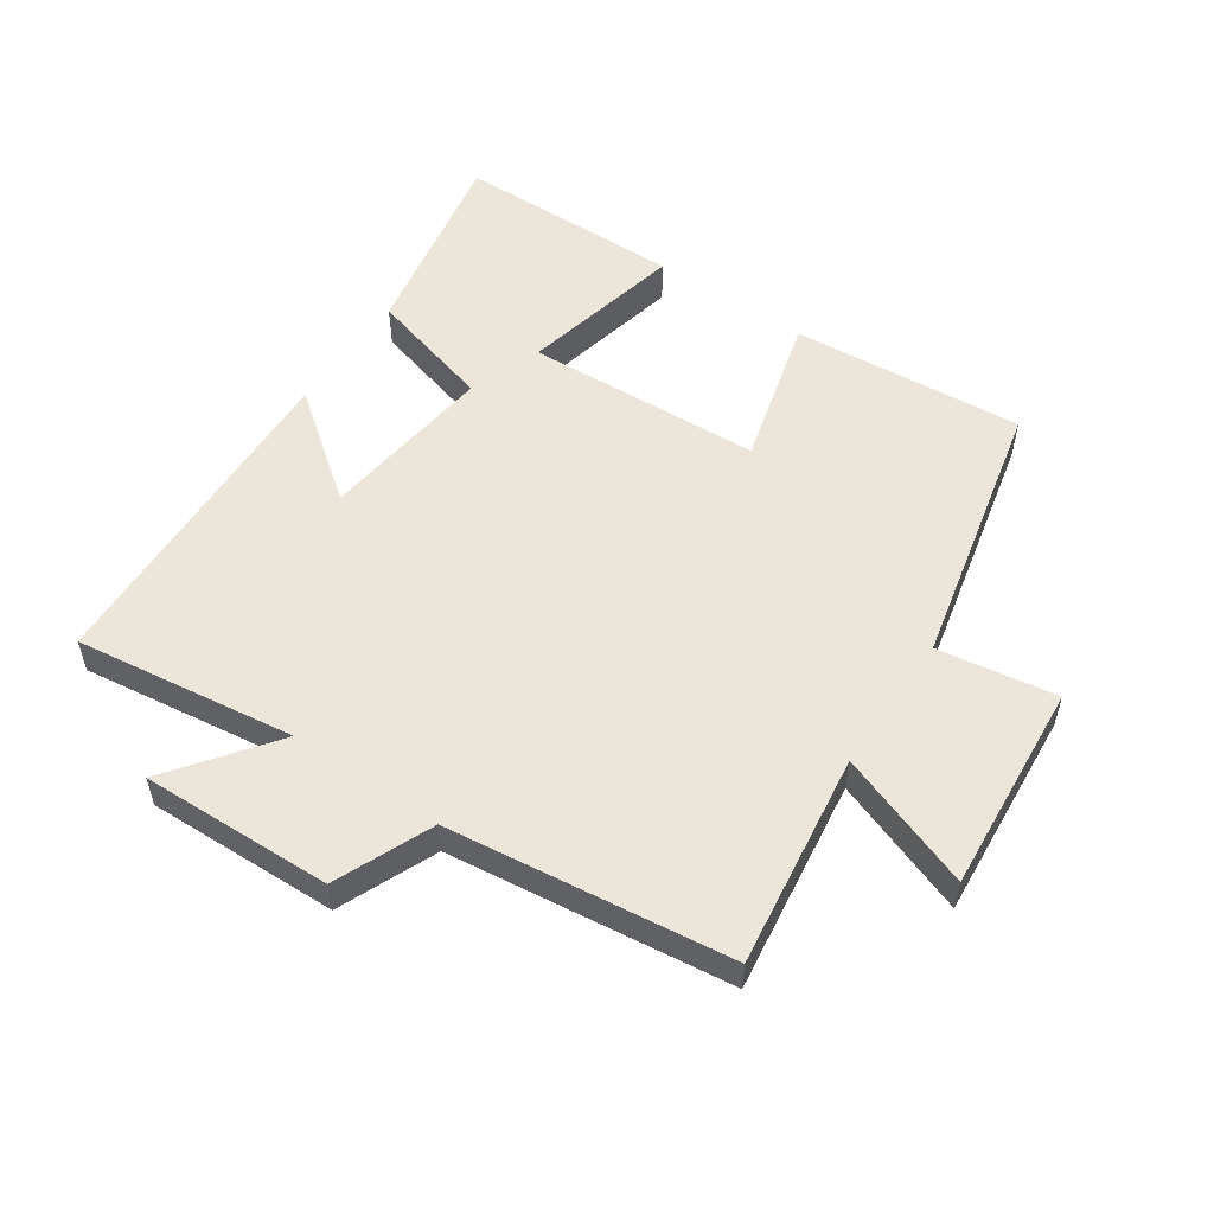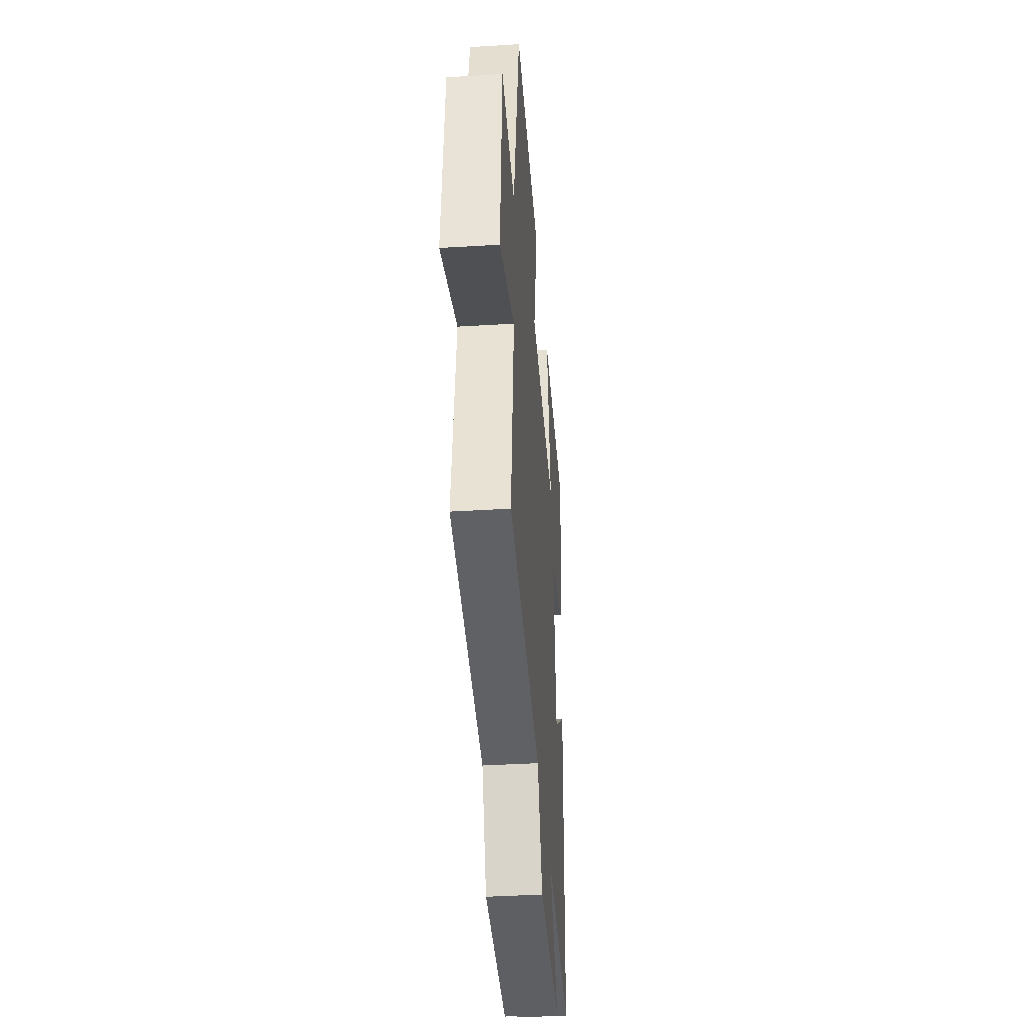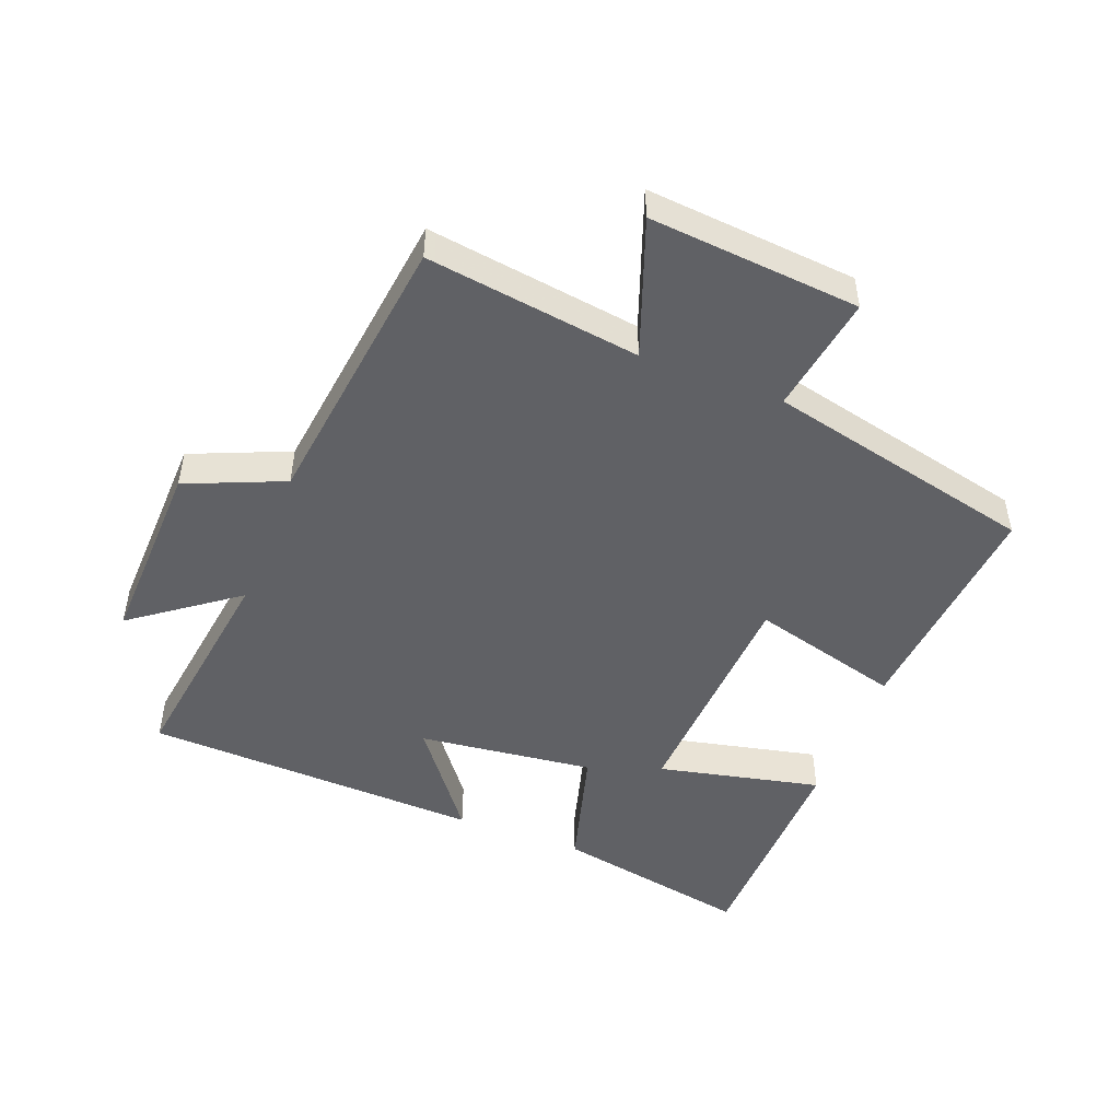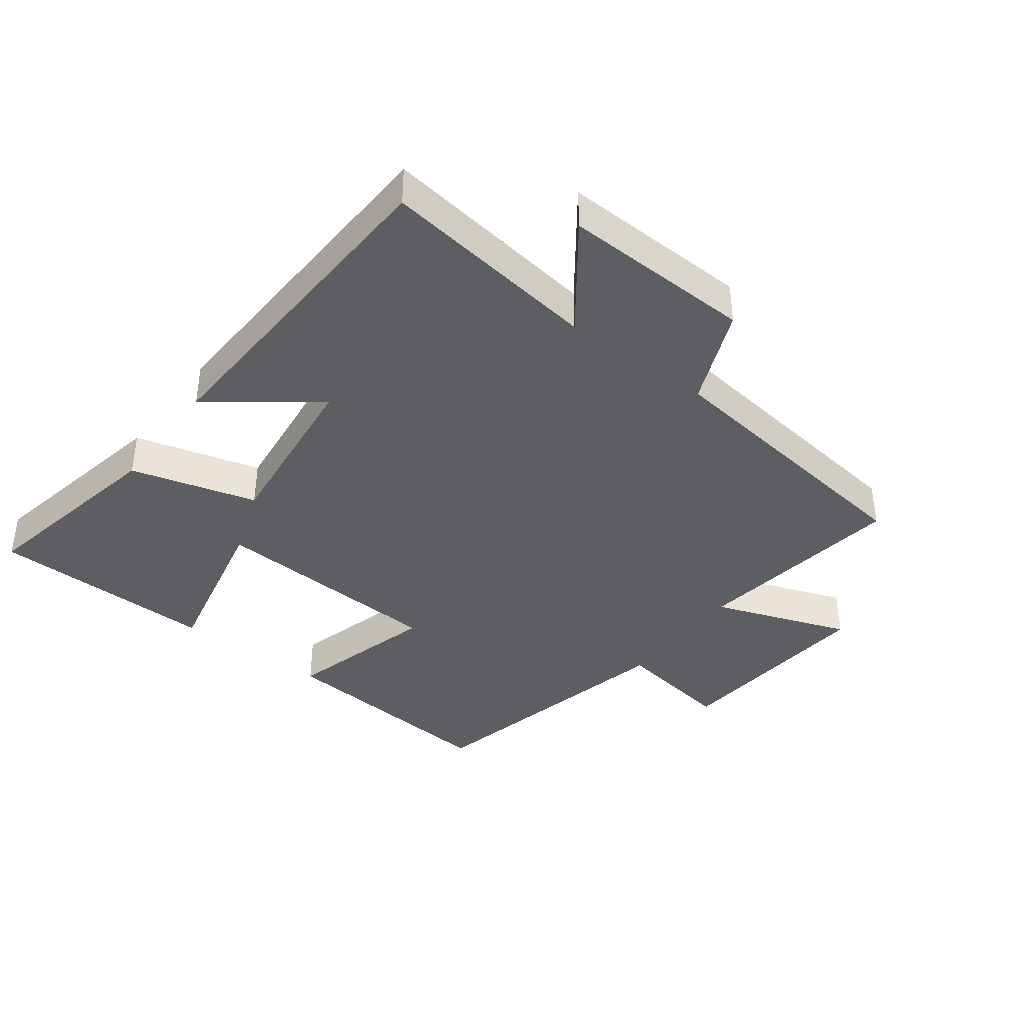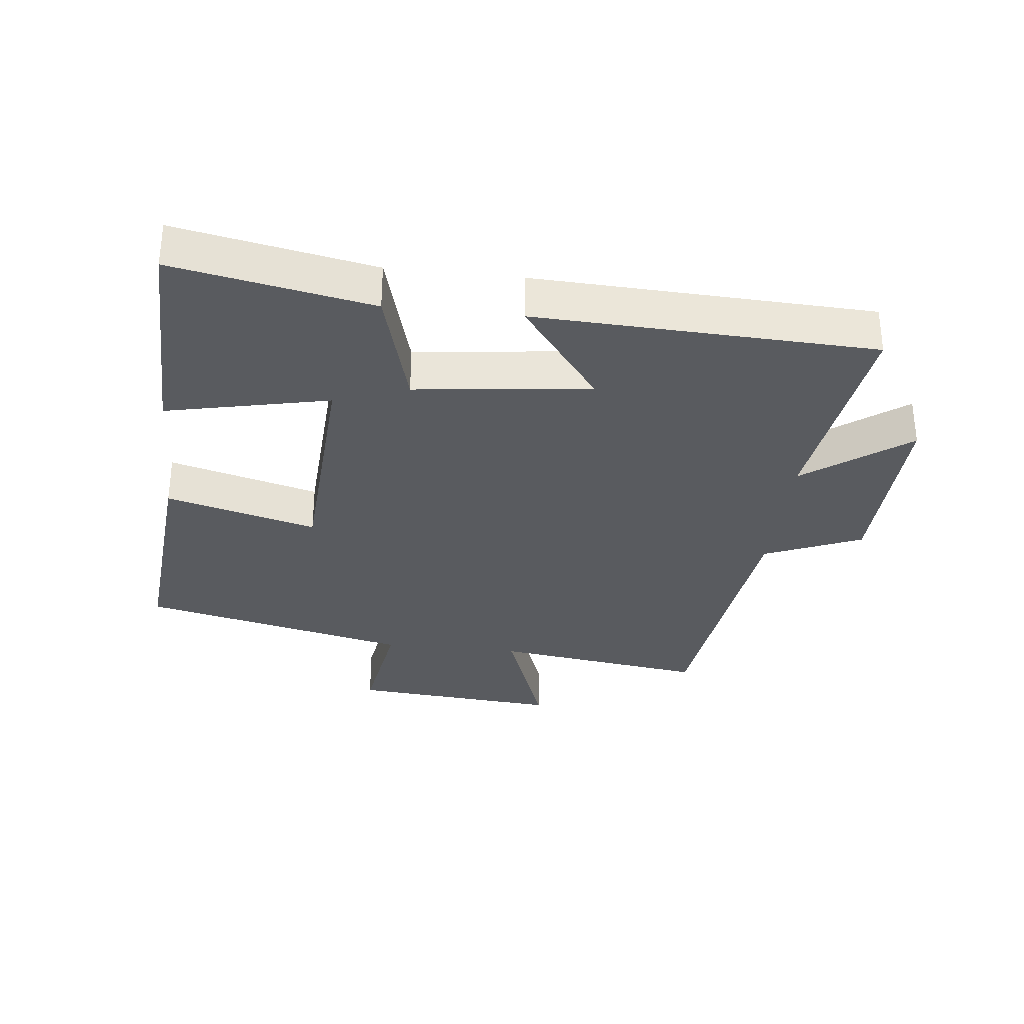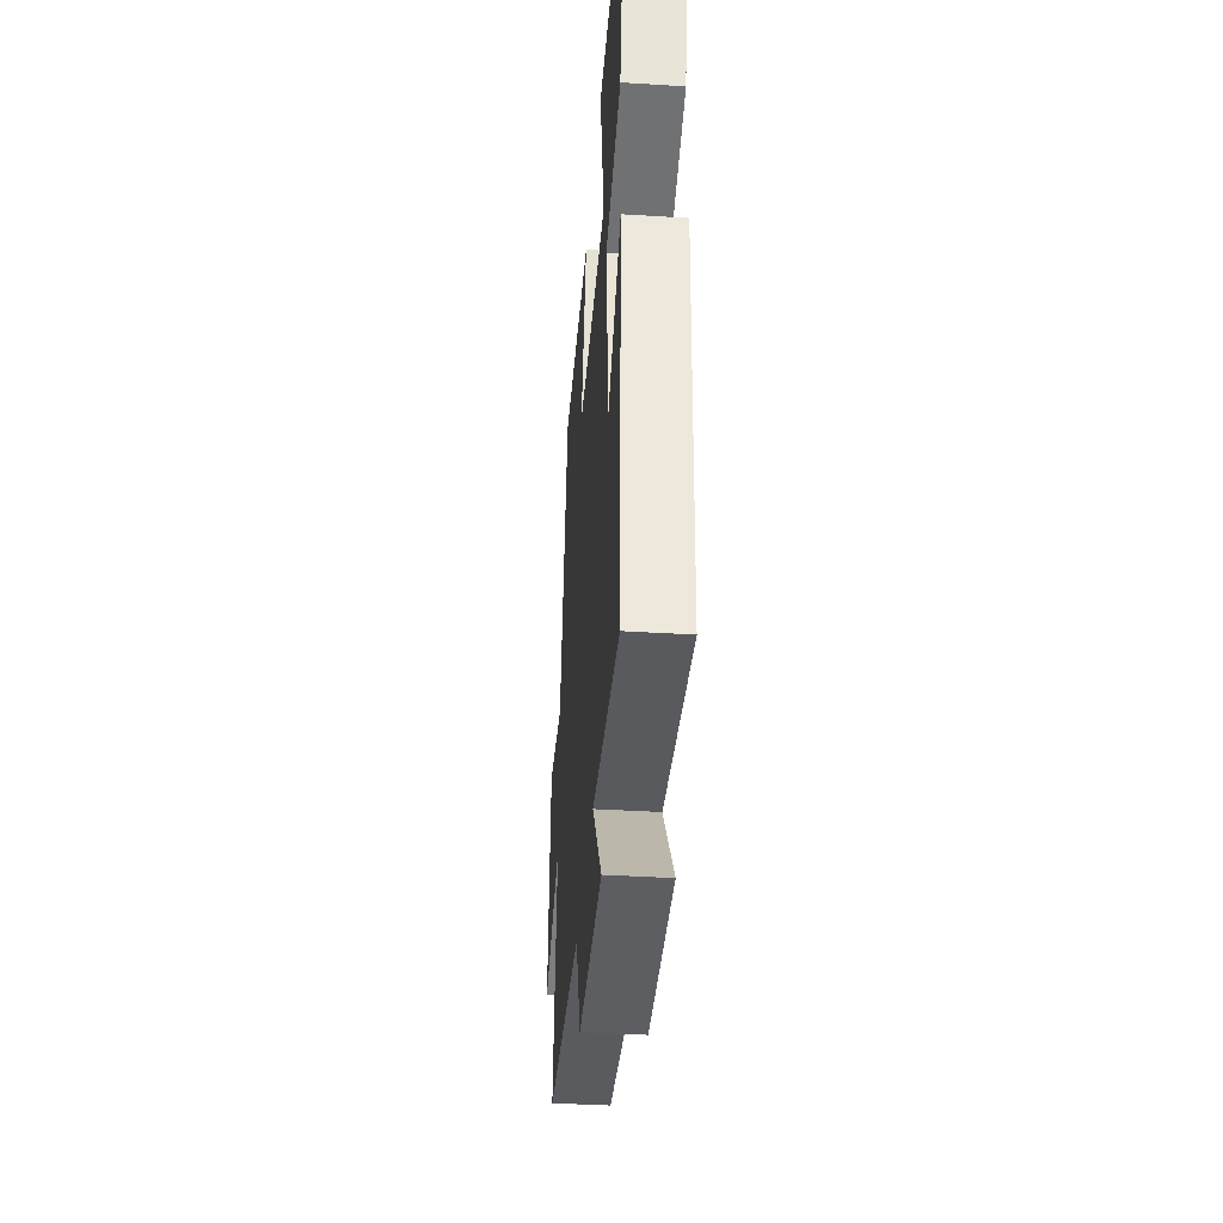
<metadata>
{"format":"obj","ext":"obj","renderer":"f3d","projection":"perspective","resolution":1024,"background":"white","views":[{"elev":54.3,"azim":-145.5,"up":"+Y"},{"elev":-39.1,"azim":-85.6,"up":"+Z"},{"elev":-48.5,"azim":-111.1,"up":"+Y"},{"elev":-39.4,"azim":143.0,"up":"+Y"},{"elev":-32.2,"azim":83.7,"up":"+Y"},{"elev":-39.6,"azim":85.6,"up":"+Z"}]}
</metadata>
<code>
v -0.403 0.07 0.531
v -0.041 0.07 0.5
v -0.105 0.07 0.265
v 0.263 0.07 0.245
v 0.207 0.07 0.5
v 0.56 0.07 0.493
v 0.5 0.07 0.184
v 0.304 0.07 0.13
v 0.336 0.07 -0.144
v 0.5 0.07 -0.02
v 0.478 0.07 -0.548
v 0.135 0.07 -0.5
v 0.255 0.07 -0.662
v -0.043 0.07 -0.652
v -0.107 0.07 -0.5
v -0.547 0.07 -0.444
v -0.5 0.07 -0.111
v -0.713 0.07 -0.188
v -0.685 0.07 0.14
v -0.5 0.07 0.111
v -0.403 0 0.531
v -0.041 0 0.5
v -0.105 0 0.265
v 0.263 0 0.245
v 0.207 0 0.5
v 0.56 0 0.493
v 0.5 0 0.184
v 0.304 0 0.13
v 0.336 0 -0.144
v 0.5 0 -0.02
v 0.478 0 -0.548
v 0.135 0 -0.5
v 0.255 0 -0.662
v -0.043 0 -0.652
v -0.107 0 -0.5
v -0.547 0 -0.444
v -0.5 0 -0.111
v -0.713 0 -0.188
v -0.685 0 0.14
v -0.5 0 0.111
f 17 18 19 20
f 1 2 3
f 20 1 3
f 17 20 3
f 17 3 4
f 16 17 4
f 15 16 4
f 12 13 14 15
f 12 15 4
f 9 10 11 12
f 8 9 12 4
f 6 7 8
f 5 6 8
f 4 5 8
f 40 39 38 37
f 23 22 21
f 23 21 40
f 23 40 37
f 24 23 37
f 24 37 36
f 24 36 35
f 35 34 33 32
f 24 35 32
f 32 31 30 29
f 24 32 29 28
f 28 27 26
f 28 26 25
f 28 25 24
f 1 21 22 2
f 2 22 23 3
f 3 23 24 4
f 4 24 25 5
f 5 25 26 6
f 6 26 27 7
f 7 27 28 8
f 8 28 29 9
f 9 29 30 10
f 10 30 31 11
f 11 31 32 12
f 12 32 33 13
f 13 33 34 14
f 14 34 35 15
f 15 35 36 16
f 16 36 37 17
f 17 37 38 18
f 18 38 39 19
f 19 39 40 20
f 20 40 21 1

</code>
